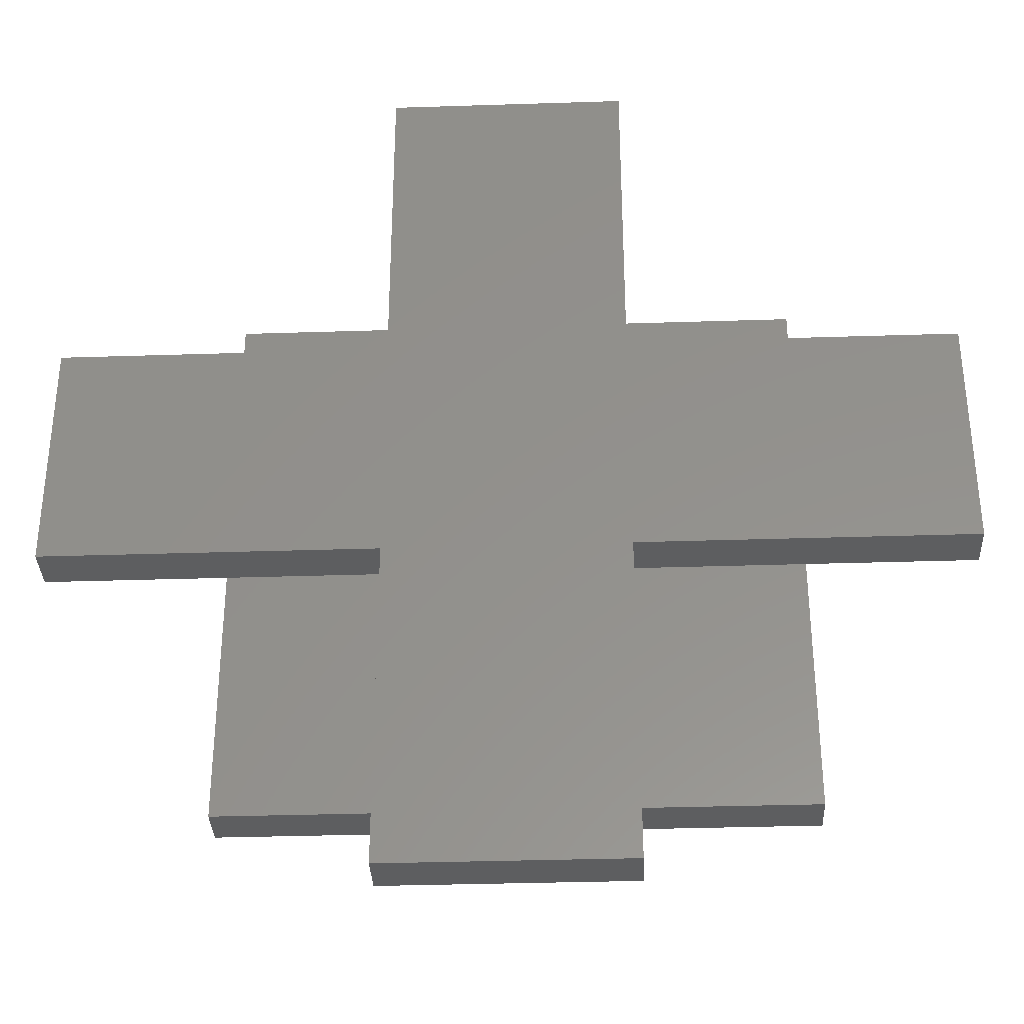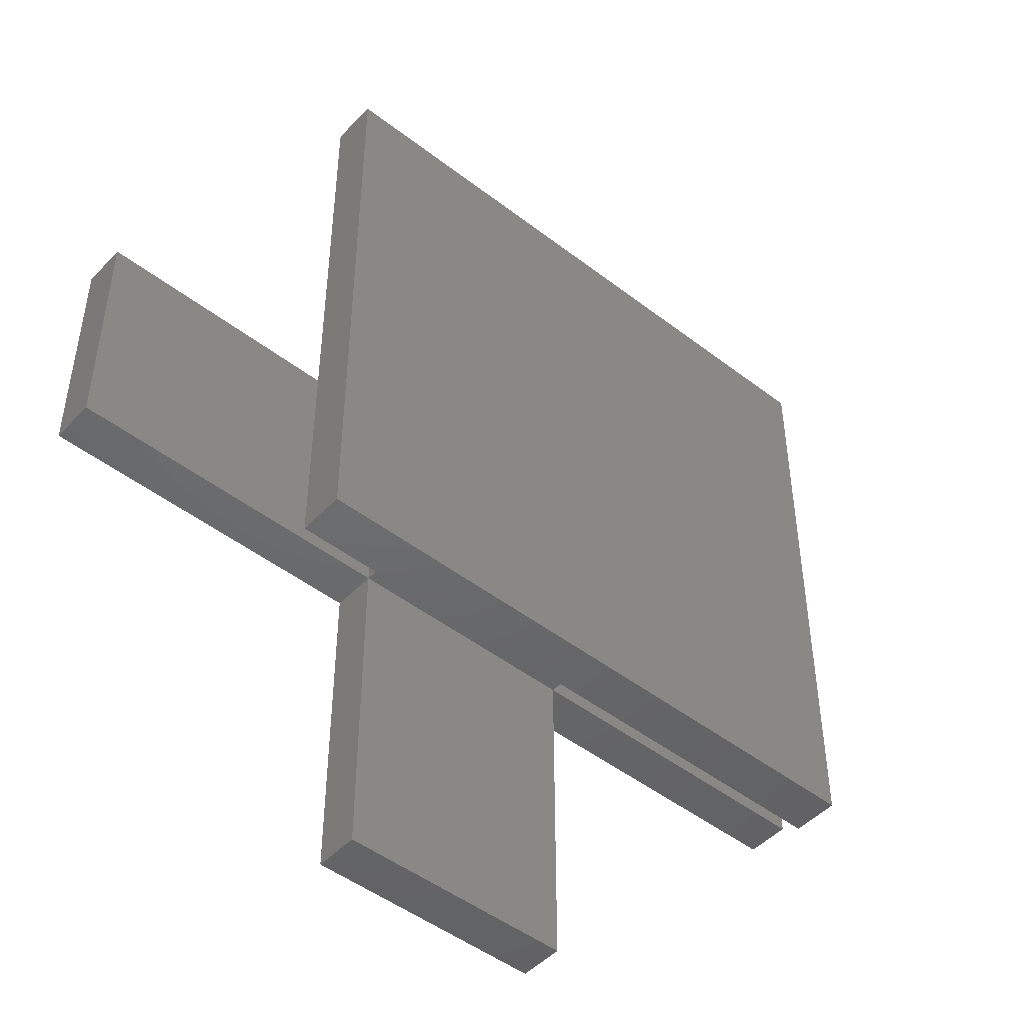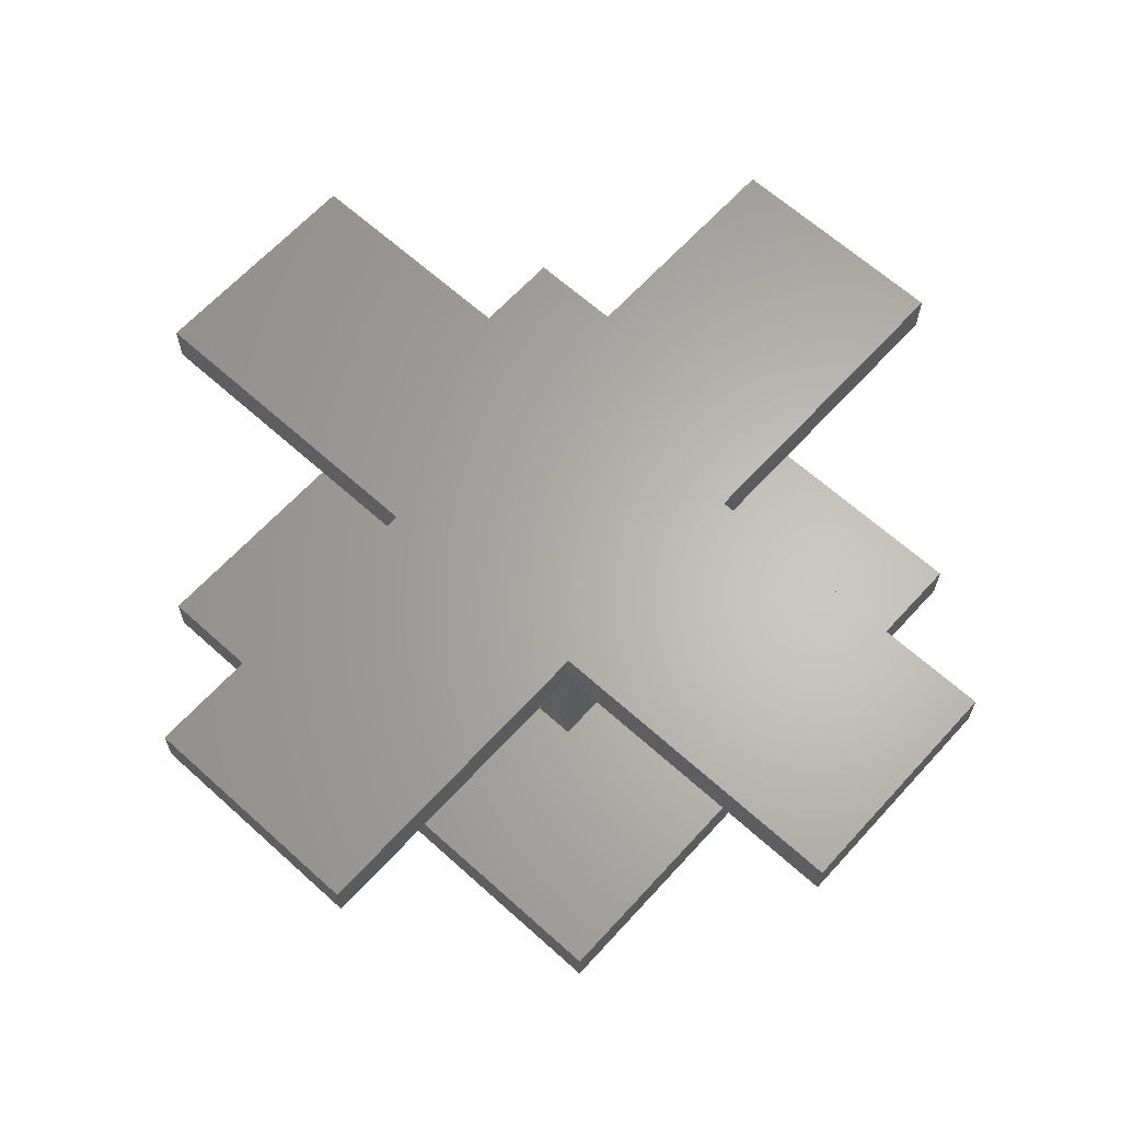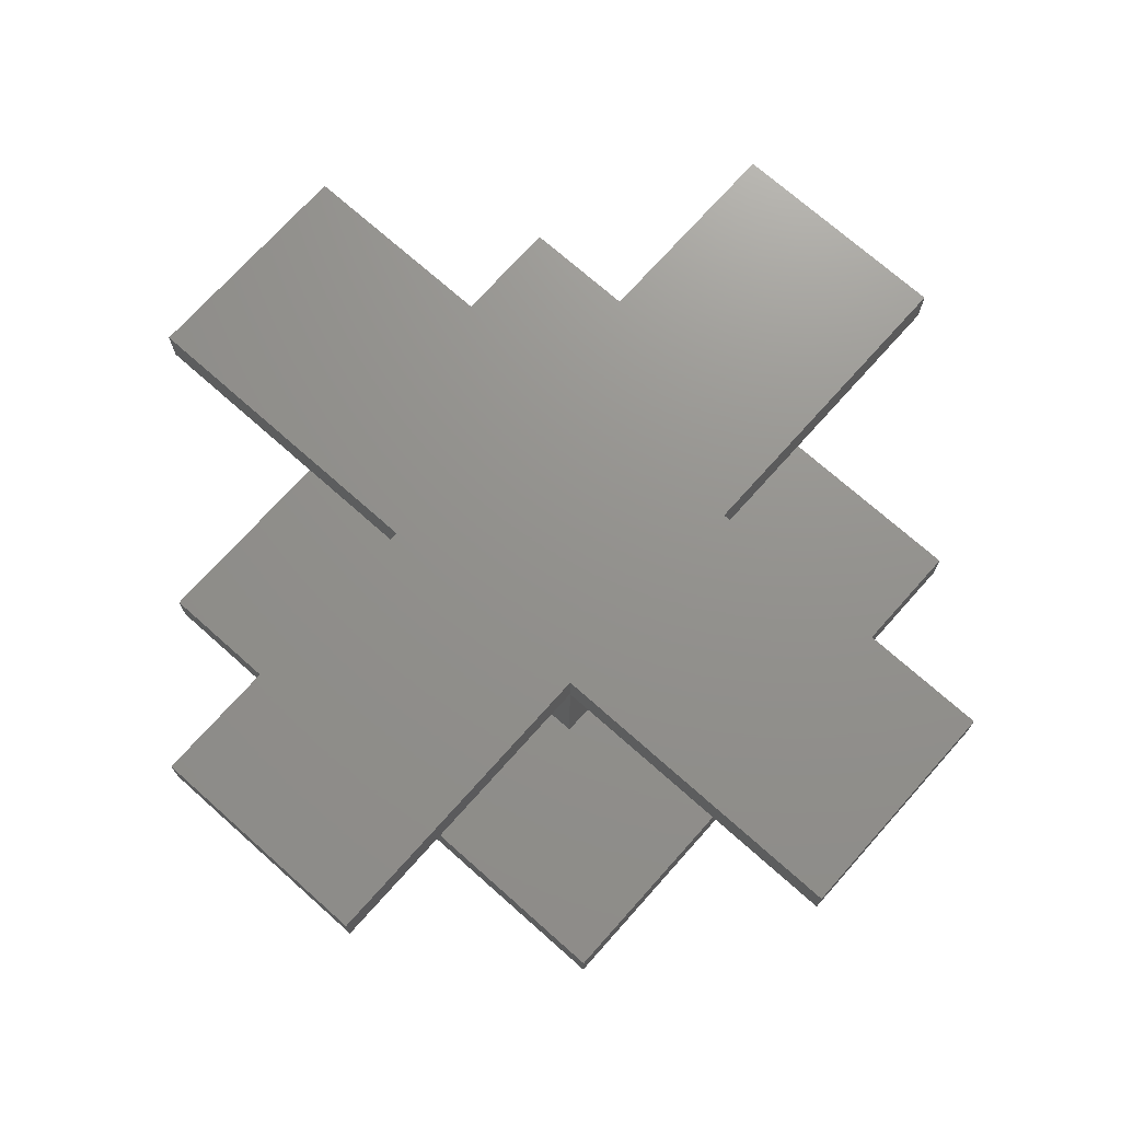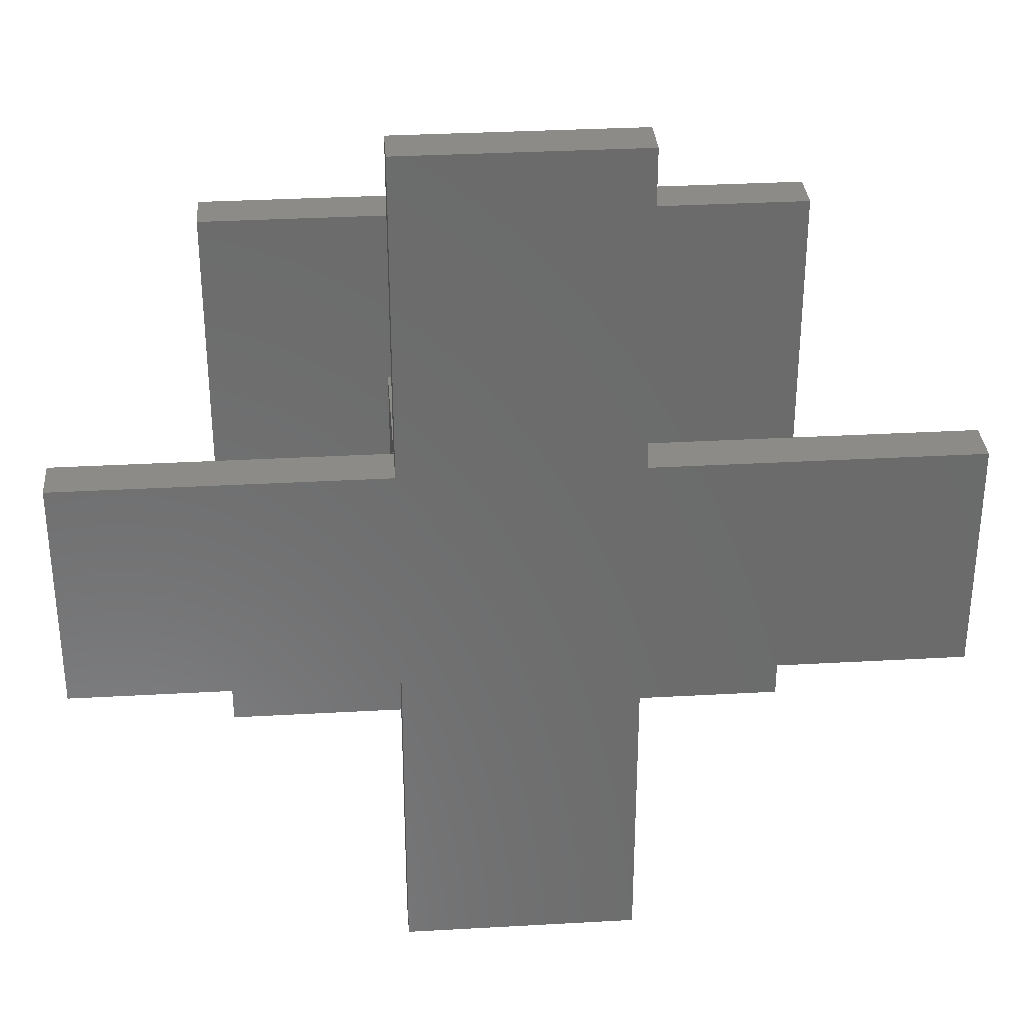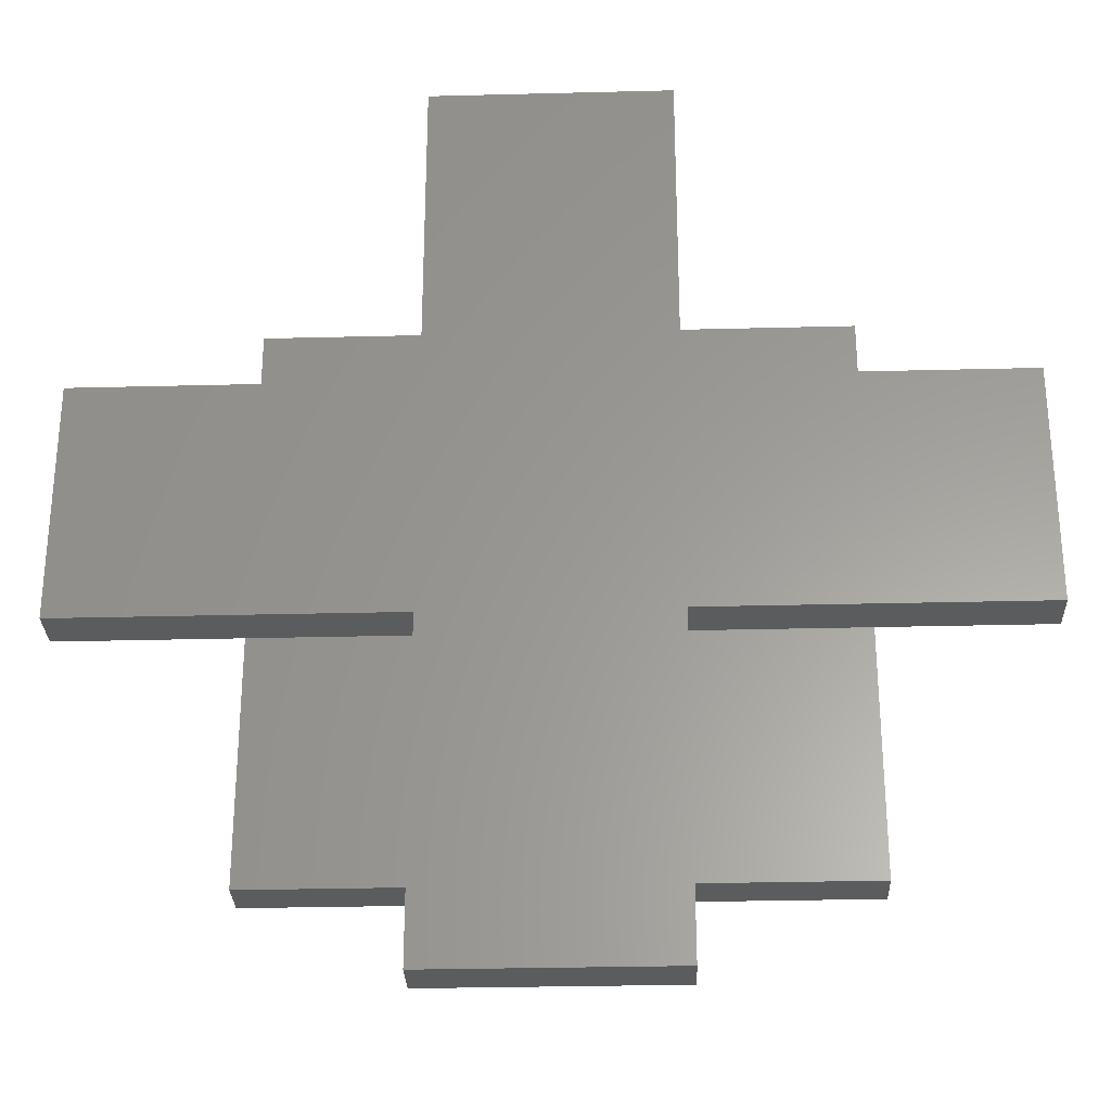
<metadata>
{"format":"stl","ext":"stl","renderer":"f3d","projection":"perspective","resolution":1024,"background":"white","views":[{"elev":-34.3,"azim":2.5,"up":"+Y"},{"elev":-47.8,"azim":139.1,"up":"+Y"},{"elev":64.3,"azim":-137.7,"up":"+Z"},{"elev":71.8,"azim":131.7,"up":"+Z"},{"elev":32.5,"azim":-4.5,"up":"+Y"},{"elev":-28.9,"azim":2.2,"up":"+Y"}]}
</metadata>
<code>
# stl→obj: 36 verts, 68 faces
v -15 -4 6.5
v -15 4 8
v -15 4 6.5
v -15 -4 8
v -4 -4 8
v -4 4 8
v 4 4 8
v 4 15 8
v -4 15 8
v 4 -4 8
v 4 -15 8
v -4 -15 8
v 15 -4 8
v 15 4 8
v 15 4 6.5
v 15 -4 6.5
v -4 4 6.5
v 4 4 6.5
v 4 4 1.5
v -4 4 1.5
v 4 -15 6.5
v -4 -4 6.5
v 4 -4 6.5
v -4 -15 6.5
v -4 15 6.5
v 4 15 6.5
v -4 -4 1.5
v 4 -4 1.5
v -10 -10 0
v -10 10 1.5
v -10 10 0
v -10 -10 1.5
v 10 10 1.5
v 10 -10 1.5
v 10 10 0
v 10 -10 0
f 1 2 3
f 2 1 4
f 2 5 6
f 5 2 4
f 6 7 8
f 6 8 9
f 7 6 10
f 5 10 6
f 10 5 11
f 11 5 12
f 7 13 14
f 13 7 10
f 13 15 14
f 15 13 16
f 6 17 2
f 2 17 3
f 15 7 14
f 18 7 15
f 18 19 17
f 20 17 19
f 21 22 23
f 22 21 24
f 18 25 26
f 25 18 17
f 1 17 22
f 17 1 3
f 23 15 16
f 15 23 18
f 10 23 13
f 13 23 16
f 1 5 4
f 22 5 1
f 22 27 23
f 28 23 27
f 26 9 8
f 9 26 25
f 17 9 25
f 9 17 6
f 24 5 22
f 5 24 12
f 24 11 12
f 11 24 21
f 11 23 10
f 23 11 21
f 7 26 8
f 26 7 18
f 29 30 31
f 30 29 32
f 33 19 34
f 33 20 19
f 20 30 27
f 30 20 33
f 28 34 19
f 27 34 28
f 27 32 34
f 32 27 30
f 34 35 33
f 35 34 36
f 35 30 33
f 30 35 31
f 29 35 36
f 35 29 31
f 29 34 32
f 34 29 36
f 27 17 20
f 17 27 22
f 23 19 18
f 19 23 28

</code>
